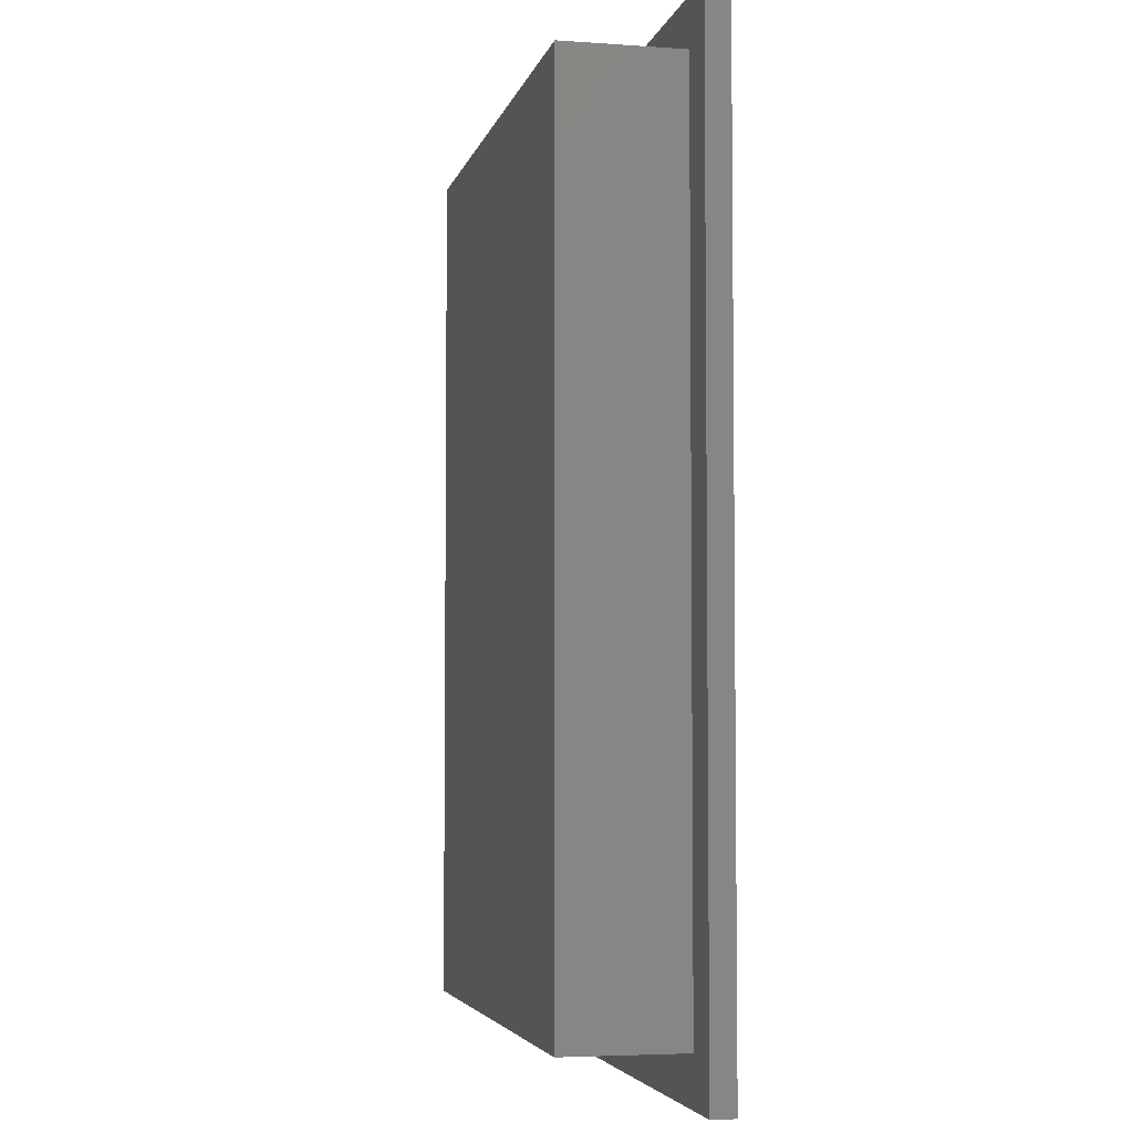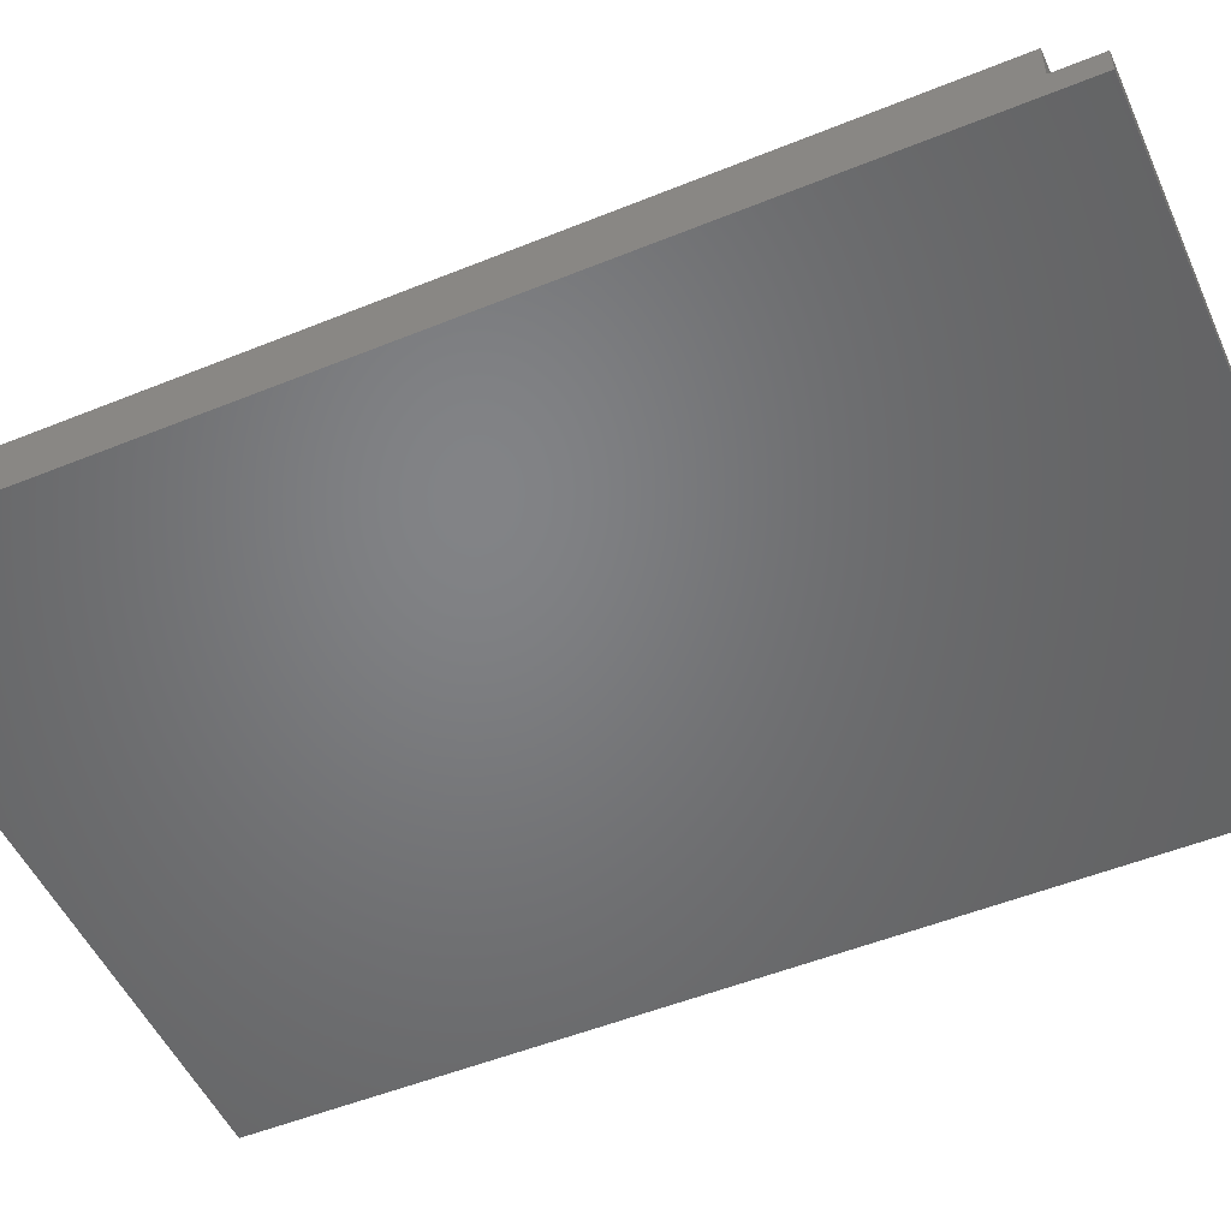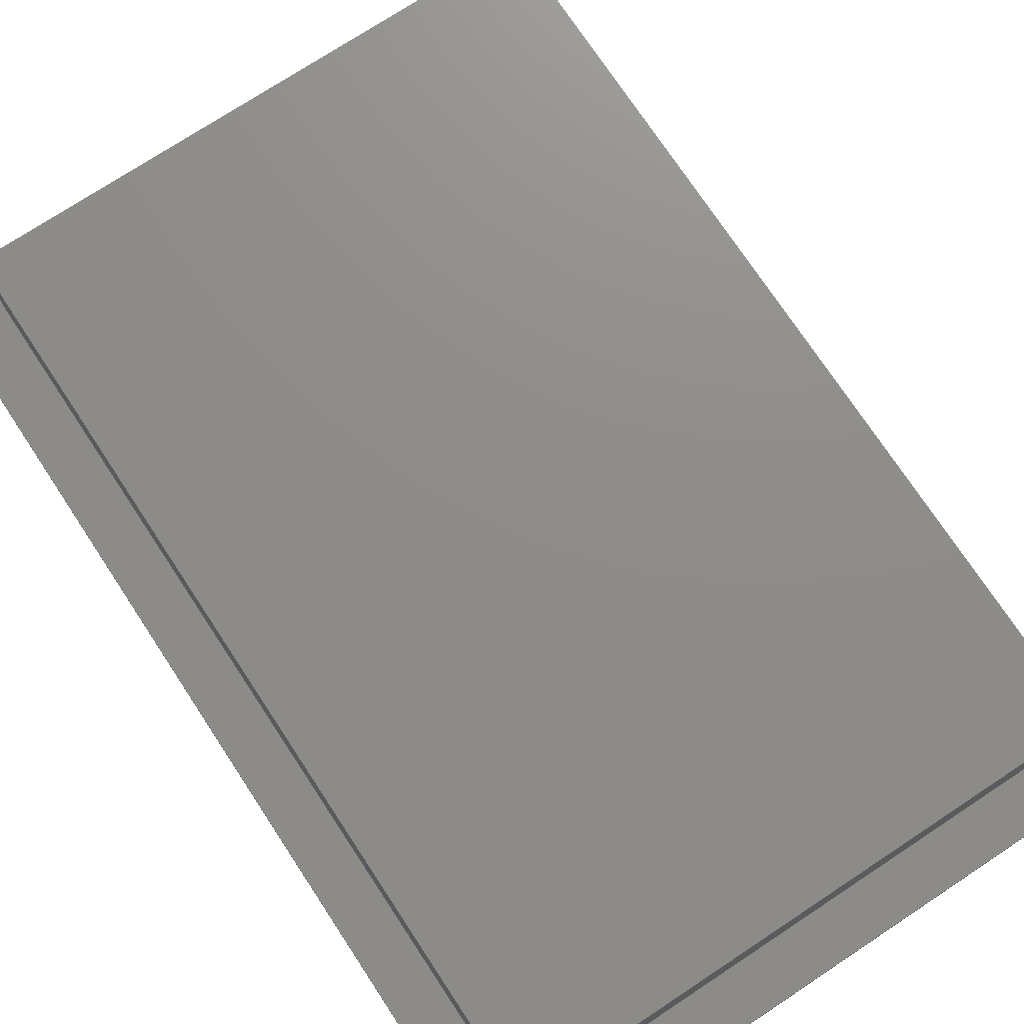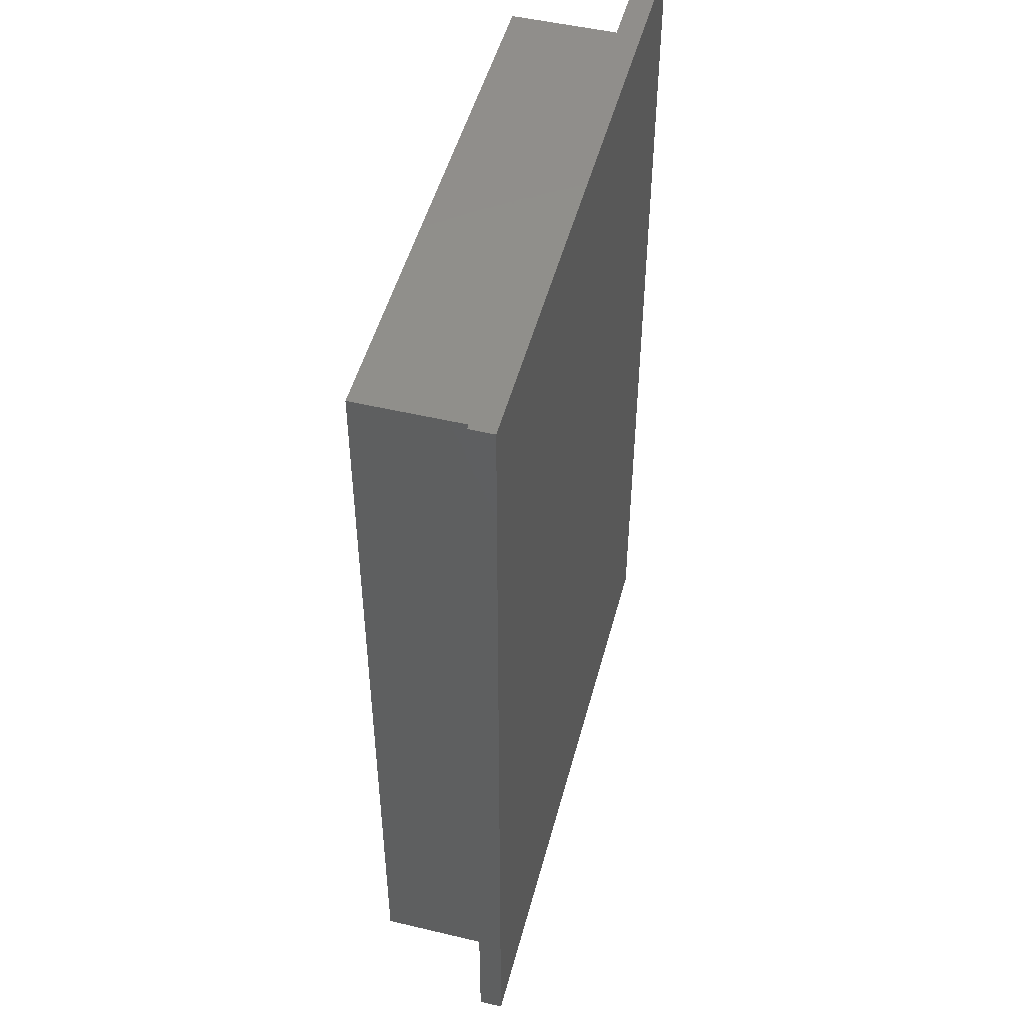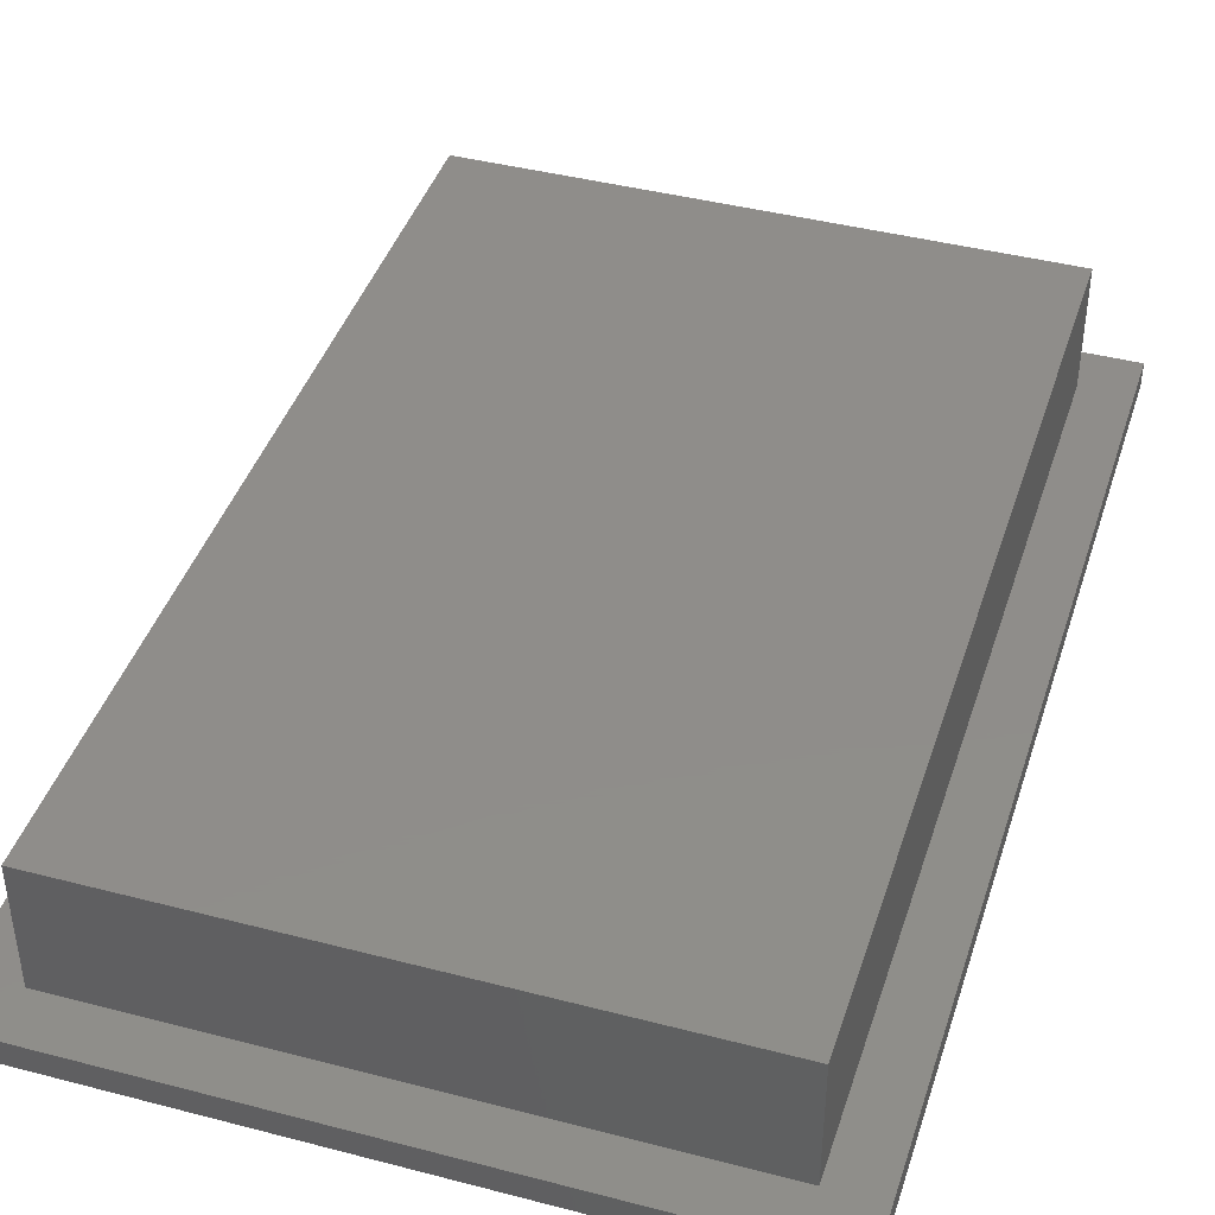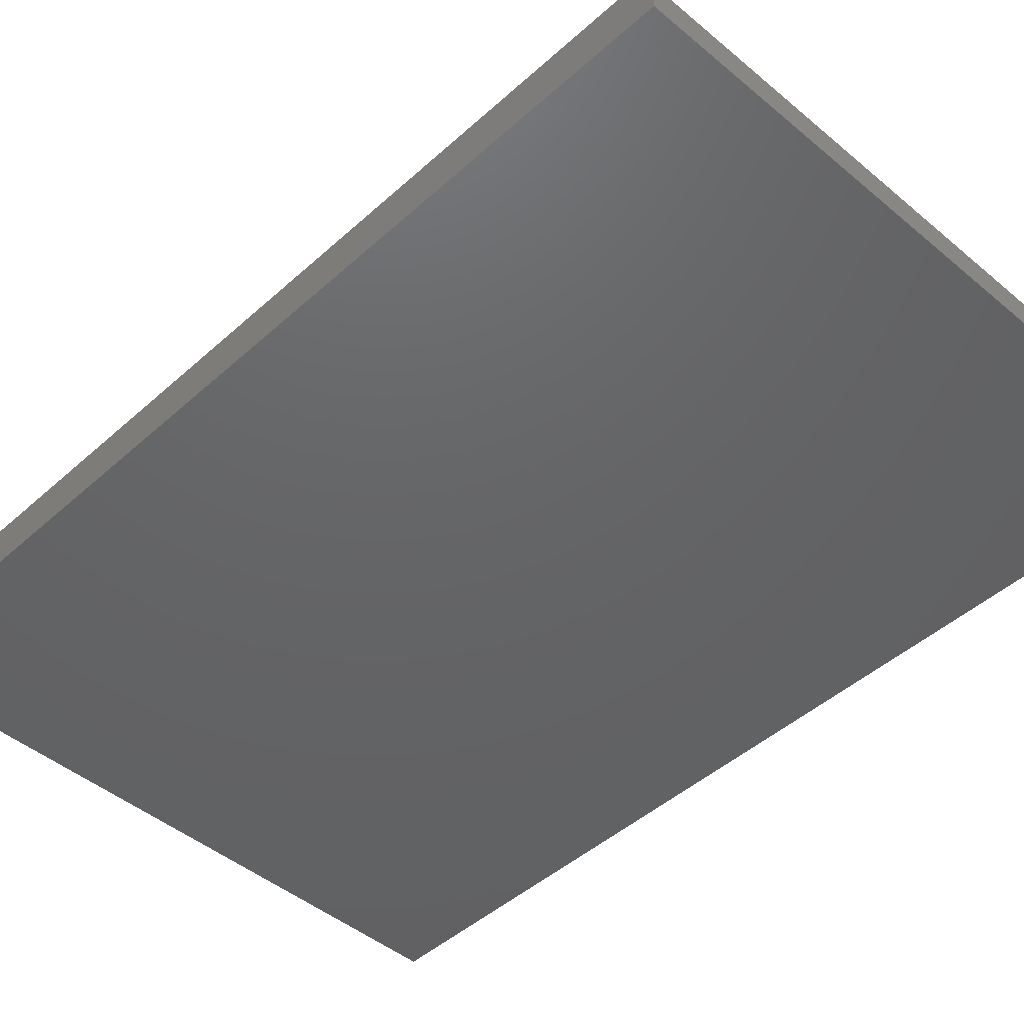
<metadata>
{"format":"stl","ext":"stl","renderer":"f3d","projection":"perspective","resolution":1024,"background":"white","views":[{"elev":-4.5,"azim":77.4,"up":"+Y"},{"elev":-51.1,"azim":113.9,"up":"+Z"},{"elev":74.2,"azim":-33.4,"up":"+Z"},{"elev":49.3,"azim":104.7,"up":"+Y"},{"elev":42.0,"azim":-162.6,"up":"+Z"},{"elev":-45.7,"azim":-44.0,"up":"+Z"}]}
</metadata>
<code>
# stl→obj: 16 verts, 28 faces
v 0 0 0
v 0 40 1
v 0 40 0
v 0 0 1
v 27 40 1
v 25 38 1
v 27 0 1
v 2 38 1
v 2 2 1
v 25 2 1
v 27 40 0
v 27 0 0
v 2 38 6
v 2 2 6
v 25 2 6
v 25 38 6
f 1 2 3
f 2 1 4
f 5 6 7
f 5 8 6
f 8 2 9
f 2 8 5
f 10 7 6
f 9 7 10
f 9 4 7
f 4 9 2
f 7 11 5
f 11 7 12
f 1 11 12
f 11 1 3
f 1 7 4
f 7 1 12
f 11 2 5
f 2 11 3
f 9 13 8
f 13 9 14
f 13 15 16
f 15 13 14
f 15 6 16
f 6 15 10
f 6 13 16
f 13 6 8
f 9 15 14
f 15 9 10

</code>
